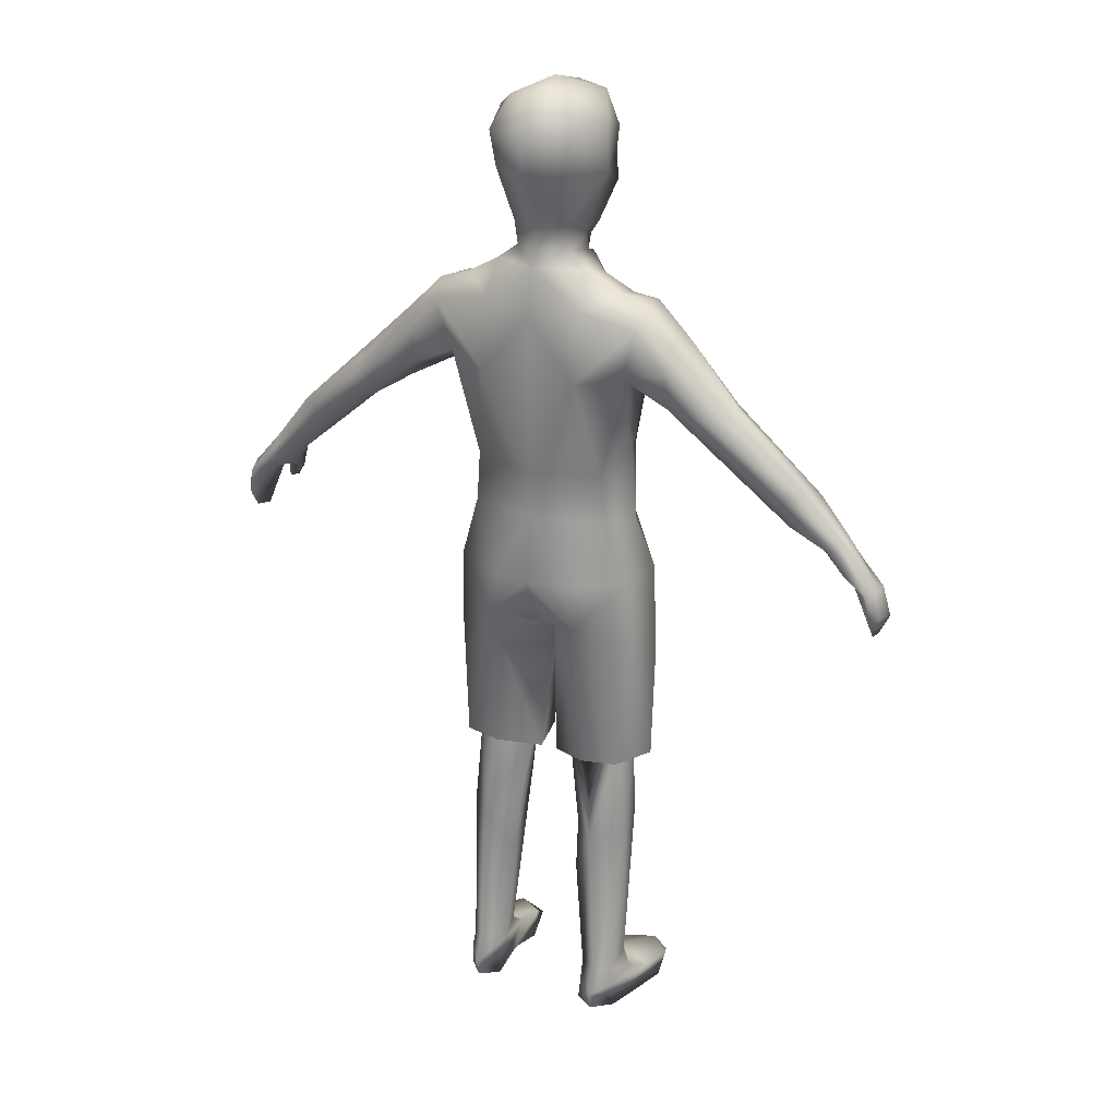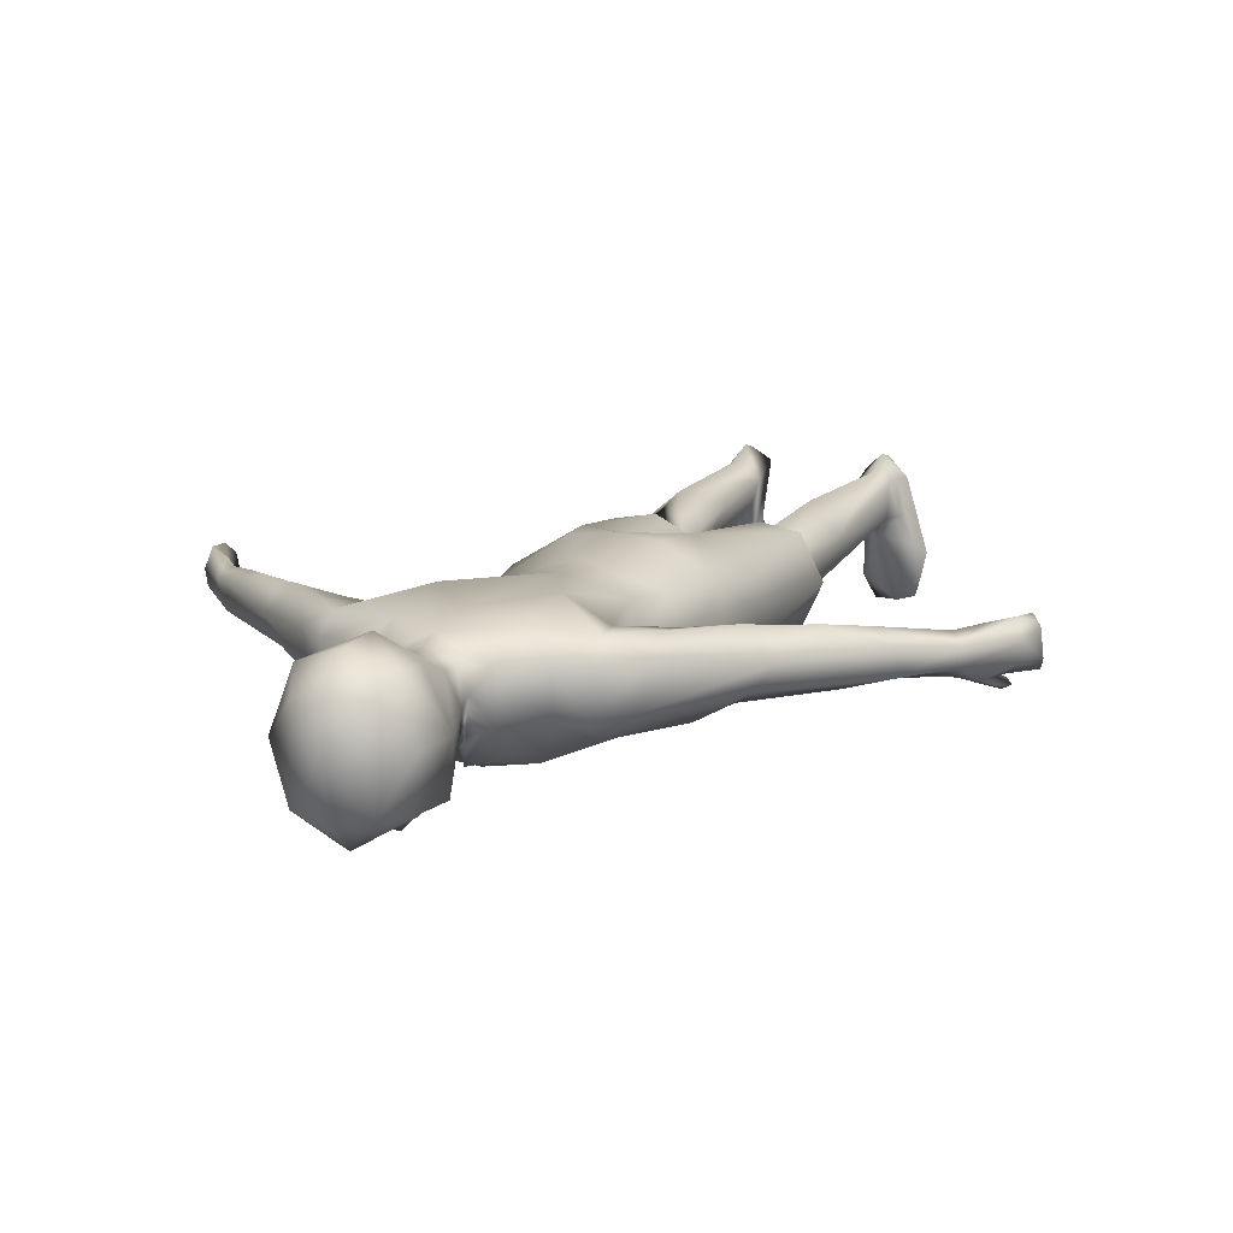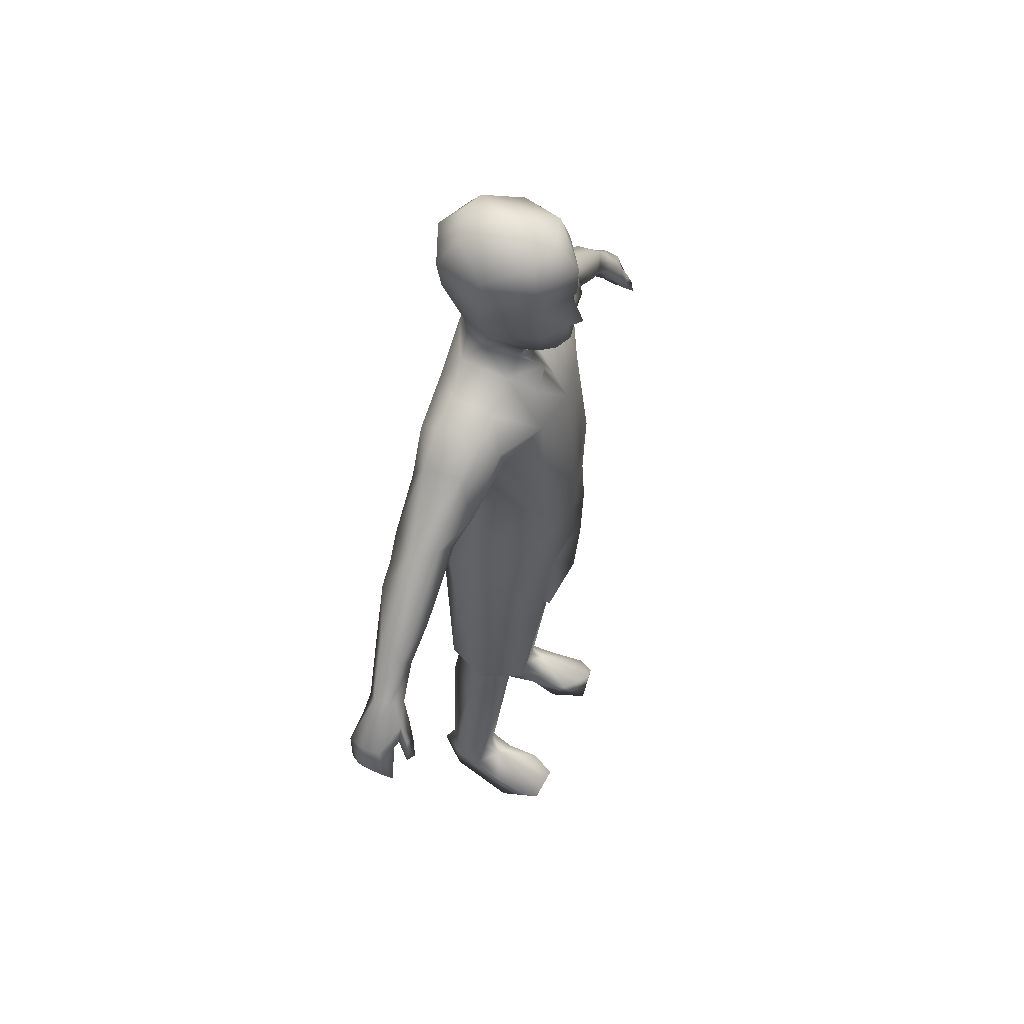
<metadata>
{"format":"obj","ext":"obj","renderer":"f3d","projection":"perspective","resolution":1024,"background":"white","views":[{"elev":25.3,"azim":-153.1,"up":"+Z"},{"elev":12.6,"azim":22.9,"up":"+Y"},{"elev":57.6,"azim":-68.2,"up":"+Z"}]}
</metadata>
<code>
v 0.03487 -0.01584 1.198
v 0.01108 -0.02826 1.168
v -1.095e-08 -0.07897 1.092
v -1.07e-08 -0.06031 1.131
v -0.01108 -0.02826 1.168
v -0.07067 -0.06665 1.096
v 1.274e-05 -0.09516 0.8919
v -0.04748 -0.05366 1.149
v 0.07067 -0.06665 1.096
v 0.04748 -0.05366 1.149
v 0.02541 -0.05248 1.186
v 0.06006 -0.008785 1.175
v 0.1106 -0.009712 1.149
v 0.06626 0.05998 1.195
v 0.04411 0.0322 1.213
v 0.09337 -0.07967 0.8958
v 0.1444 -0.0316 1.109
v 0.07312 0.09044 1.145
v -1.049e-08 0.1014 1.13
v -1.082e-08 0.0891 1.195
v 0.07247 0.1063 1.043
v 0.1549 0.08606 1.128
v 0.1152 0.05106 1.166
v 0.1594 0.05849 1.152
v -1.082e-08 0.08132 1.22
v 0.03444 0.06352 1.218
v -0.03444 0.06352 1.218
v -0.07312 0.09044 1.145
v -0.06626 0.05998 1.195
v 1.274e-05 0.09295 0.8905
v 0.1337 0.07791 1.054
v 0.09413 0.07288 0.9017
v 0.1479 -0.007571 1.146
v 0.1314 -0.03252 1.072
v 0.1142 0.006618 0.9242
v 0.1243 0.01429 1.039
v 0.04738 -0.04358 1.421
v 0.0812 0.02108 1.4
v 0.04023 0.06872 1.429
v 0.06382 -0.0518 1.37
v -1.048e-08 -0.08845 1.389
v 0.06044 0.09419 1.383
v 0.08324 0.02279 1.326
v 0.03844 0.066 1.254
v 0.05221 0.09133 1.332
v 0.06081 -0.05594 1.292
v 0.05129 0.02398 1.242
v -1.026e-08 0.07698 1.249
v -1.102e-08 0.1196 1.332
v -1.111e-08 0.1163 1.394
v 0.03488 -0.02436 1.221
v 0.03585 -0.04863 1.232
v -1.082e-08 -0.02533 1.209
v -0.03488 -0.02436 1.221
v -0.03487 -0.01584 1.198
v 0.01819 -0.06632 1.225
v -0.01819 -0.06632 1.225
v -1.082e-08 -0.02554 1.17
v 0.01618 -0.0808 1.277
v -1.095e-08 -0.08028 1.233
v 0.06089 -0.05112 1.338
v -1.09e-08 -0.09838 1.28
v -1.077e-08 -0.08497 1.266
v -1.057e-08 -0.08125 1.325
v -1.057e-08 -0.08758 1.337
v -0.01618 -0.0808 1.277
v -0.06089 -0.05112 1.338
v -1.095e-08 -0.06864 1.218
v -1.095e-08 0.01766 1.447
v -1.143e-08 -0.05594 1.427
v -1.095e-08 0.08099 1.437
v -0.04738 -0.04358 1.421
v -0.06382 -0.0518 1.37
v 0.0567 0.103 0.7281
v -9.984e-09 0.1091 0.7285
v -1.082e-08 0.09567 0.8274
v 0.1318 0.05972 0.7287
v 0.06946 0.1008 0.6639
v 0.104 0.06401 0.8229
v 0.1247 0.006409 0.811
v 0.1391 -0.02851 0.7277
v 0.1484 -0.02047 0.5992
v -1.054e-08 0.09184 0.6611
v 0.1393 0.04959 0.6271
v 0.1239 0.06521 0.4343
v 0.01281 0.0393 0.4195
v -1.082e-08 0.02345 0.6356
v 0.02073 -0.05231 0.5777
v 0.03497 -0.04846 0.4108
v 0.1202 -0.06027 0.4193
v -1.082e-08 -0.05342 0.6448
v 0.09245 -0.07848 0.581
v -1.082e-08 -0.07961 0.6765
v 0.07473 -0.08755 0.7256
v -1.082e-08 -0.09677 0.7247
v 0.07612 -0.08209 0.8022
v -1.082e-08 -0.0965 0.8008
v 0.154 0.004876 0.4332
v 0.07011 0.07433 0.4321
v -0.07612 -0.08209 0.8022
v -0.09928 0.07288 0.9017
v 0.2213 -0.01955 1.045
v 0.2009 0.007299 1.105
v 0.2257 0.03372 0.9855
v 0.2036 0.06152 1.107
v 0.1983 0.08234 1.07
v 0.2009 0.07503 1.02
v 0.264 0.08257 1.012
v 0.2553 -0.003144 1.012
v 0.3444 0.001806 0.9304
v 0.2789 0.01238 1.021
v 0.2759 0.02194 0.9567
v 0.3003 0.04347 1.018
v 0.3003 0.07848 0.9844
v 0.3288 0.07862 0.9652
v 0.2826 0.06416 0.9507
v 0.3984 0.05317 0.9243
v 0.3786 0.05416 0.8717
v 0.4545 0.0431 0.8558
v 0.3747 0.06955 0.9144
v 0.4102 0.01724 0.9111
v 0.3775 0.02718 0.8691
v 0.3931 0.008701 0.8881
v 0.4199 0.02626 0.8328
v 0.4395 0.05572 0.8425
v 0.4341 0.004832 0.8428
v 0.453 0.01891 0.8573
v 0.4637 0.05968 0.8156
v 0.4427 -0.005331 0.8079
v 0.465 -0.002685 0.821
v 0.507 0.03835 0.7964
v 0.4973 0.06608 0.7924
v 0.4853 0.0006644 0.7899
v 0.5053 0.01647 0.7929
v 0.4559 -0.01655 0.7784
v 0.4739 -0.01415 0.7902
v 0.4788 -0.01222 0.7573
v 0.4846 -0.01865 0.7605
v 0.4717 -0.02518 0.7572
v 0.4731 0.04325 0.7941
v 0.5139 0.04906 0.7569
v 0.4693 0.01755 0.7919
v 0.4488 0.02339 0.7977
v 0.5034 0.06223 0.7516
v 0.5093 -0.003985 0.7355
v 0.5021 0.01494 0.7183
v 0.5158 0.01104 0.7483
v 0.5039 0.04495 0.7259
v 0.4611 0.004308 0.7843
v 0.4743 -0.00206 0.7899
v 0.1248 0.004911 0.4391
v 0.1287 0.03663 0.3039
v 0.1135 0.0393 0.4487
v 0.09766 -0.03917 0.4343
v 0.105 -0.0283 0.3687
v 0.1252 -0.006038 0.3336
v 0.04633 -0.01813 0.4399
v 0.04408 0.001417 0.3871
v 0.05346 -0.01303 0.3549
v 0.1017 0.007916 0.07701
v 0.05289 0.0514 0.2299
v 0.06781 0.05756 0.062
v 0.04948 0.04181 0.3062
v 0.1215 0.02047 0.07741
v 0.1077 -0.00856 0.06178
v 0.1312 0.01957 0.04974
v 0.1186 0.06609 0.06246
v 0.0773 0.01594 0.07076
v 0.0794 -0.01896 0.04626
v 0.1509 -0.07447 0.01879
v 0.1431 -0.02047 0.02716
v 0.07622 -0.06746 0.03457
v 0.1209 -0.1011 0.02663
v 0.08937 0.08049 0.3005
v 0.02847 0.02603 0.4456
v 0.07545 0.06073 0.4497
v 0.1002 0.08229 0.07533
v 0.09881 0.1003 0.03191
v 0.1227 0.0688 0.03943
v 0.1247 0.06396 0.0001744
v 0.084 -0.004211 0.0003959
v 0.07021 0.07723 0.006802
v 0.07216 -0.04774 0.0003812
v 0.08537 -0.1033 0.009759
v 0.1556 -0.0372 0.003493
v 0.1423 -0.09754 0.01024
v 0.0995 0.09331 0.004836
v -0.02541 -0.05248 1.186
v -0.06006 -0.008785 1.175
v -0.1106 -0.009712 1.149
v -0.04411 0.0322 1.213
v -0.08298 -0.07967 0.8958
v -0.1444 -0.0316 1.109
v -0.07247 0.1063 1.043
v -0.1549 0.08606 1.128
v -0.1594 0.05849 1.152
v -0.1152 0.05106 1.166
v -0.1337 0.07791 1.054
v -0.1479 -0.007571 1.146
v -0.1243 0.01429 1.039
v -0.1314 -0.03252 1.072
v -0.1174 0.006618 0.9242
v -0.0812 0.02108 1.4
v -0.04023 0.06872 1.429
v -0.06044 0.09419 1.383
v -0.08324 0.02279 1.326
v -0.05221 0.09133 1.332
v -0.03844 0.066 1.254
v -0.05129 0.02398 1.242
v -0.06081 -0.05594 1.292
v -0.03585 -0.04863 1.232
v -0.0567 0.103 0.7281
v -0.06946 0.1008 0.6639
v -0.1318 0.05972 0.7287
v -0.01281 0.0393 0.4195
v -0.1393 0.04959 0.6271
v -0.1239 0.06521 0.4343
v -0.1482 -0.02047 0.5992
v -0.1391 -0.02851 0.7277
v -0.104 0.06401 0.8229
v -0.02073 -0.05231 0.5777
v -0.1202 -0.06027 0.4193
v -0.03497 -0.04846 0.4108
v -0.09245 -0.07848 0.581
v -0.07473 -0.08755 0.7256
v -0.154 0.004876 0.4332
v -0.07011 0.07433 0.4321
v -0.1247 0.006409 0.811
v -0.2213 -0.01955 1.045
v -0.2009 0.007299 1.105
v -0.2254 0.03371 0.9921
v -0.2036 0.06152 1.107
v -0.1983 0.08234 1.07
v -0.2009 0.07503 1.02
v -0.264 0.08299 1.012
v -0.2552 -0.003465 1.012
v -0.279 0.01219 1.021
v -0.3444 0.001806 0.9304
v -0.3006 0.04357 1.018
v -0.3003 0.07848 0.9844
v -0.2826 0.06416 0.9507
v -0.3288 0.07862 0.9652
v -0.3984 0.05317 0.9243
v -0.2759 0.02194 0.9567
v -0.3786 0.05416 0.8717
v -0.3747 0.06955 0.9144
v -0.4549 0.0431 0.8569
v -0.4102 0.01724 0.9111
v -0.3931 0.008701 0.8881
v -0.3775 0.02718 0.8691
v -0.4203 0.02626 0.8339
v -0.4399 0.05572 0.8437
v -0.4534 0.01891 0.8585
v -0.4345 0.004832 0.844
v -0.464 0.05968 0.8168
v -0.4431 -0.005331 0.8091
v -0.4654 -0.002685 0.8222
v -0.4977 0.06608 0.7935
v -0.5073 0.03835 0.7975
v -0.5056 0.01647 0.7941
v -0.4857 0.0006644 0.7911
v -0.4743 -0.01415 0.7914
v -0.4563 -0.01655 0.7796
v -0.5143 0.04906 0.7581
v -0.4735 0.04325 0.7953
v -0.5038 0.06223 0.7528
v -0.4492 0.02339 0.7989
v -0.4696 0.01755 0.793
v -0.5097 -0.003985 0.7367
v -0.5161 0.01104 0.7494
v -0.5025 0.01494 0.7195
v -0.4746 -0.00206 0.7911
v -0.4615 0.004308 0.7855
v -0.485 -0.01865 0.7617
v -0.472 -0.02518 0.7584
v -0.5043 0.04495 0.7271
v -0.4792 -0.01222 0.7585
v -0.1248 0.004911 0.4391
v -0.105 -0.0283 0.3687
v -0.09766 -0.03917 0.4343
v -0.1135 0.0393 0.4487
v -0.1287 0.03663 0.3039
v -0.1252 -0.006038 0.3336
v -0.04633 -0.01813 0.4399
v -0.0441 0.001345 0.3875
v -0.02847 0.02603 0.4456
v -0.0773 0.01594 0.07076
v -0.05345 -0.01305 0.3551
v -0.06781 0.05756 0.062
v -0.05279 0.0514 0.2299
v -0.05119 0.04181 0.3062
v -0.1077 -0.00856 0.06178
v -0.1017 0.007916 0.07701
v -0.1312 0.01957 0.04974
v -0.1209 -0.1011 0.02663
v -0.07622 -0.06746 0.03457
v -0.1431 -0.02047 0.02716
v -0.1509 -0.07447 0.01879
v -0.0794 -0.01896 0.04626
v -0.08937 0.08049 0.3005
v -0.1215 0.02047 0.07741
v -0.1186 0.06609 0.06246
v -0.1227 0.0688 0.03943
v -0.1002 0.08229 0.07533
v -0.09881 0.1003 0.03191
v -0.0995 0.09331 0.004836
v -0.08537 -0.1033 0.009759
v -0.084 -0.004211 0.0003959
v -0.1247 0.06396 0.0001744
v -0.07021 0.07723 0.006802
v -0.1556 -0.0372 0.003493
v -0.07216 -0.04774 0.0003812
v -0.1423 -0.09754 0.01024
v -0.07545 0.06073 0.4497
f 11 1 2
f 3 2 4
f 3 4 5
f 3 6 7
f 3 8 6
f 3 9 10
f 3 7 9
f 2 10 11
f 12 1 11
f 12 11 10
f 12 10 9
f 12 13 14
f 1 12 15
f 10 2 3
f 9 7 16
f 9 13 12
f 9 17 13
f 18 19 20
f 18 21 19
f 18 22 21
f 18 23 24
f 20 25 26
f 20 27 25
f 20 28 29
f 20 14 18
f 14 26 15
f 14 23 18
f 14 15 12
f 21 30 19
f 21 31 32
f 21 32 30
f 21 22 31
f 17 33 13
f 33 24 23
f 26 14 20
f 24 22 18
f 23 14 13
f 23 13 33
f 31 36 35
f 34 16 35
f 34 35 36
f 34 17 9
f 37 38 39
f 37 40 38
f 40 37 41
f 38 42 39
f 43 38 40
f 43 44 45
f 43 45 42
f 43 46 47
f 43 47 44
f 44 48 49
f 44 47 26
f 42 38 43
f 42 49 50
f 51 1 47
f 47 46 52
f 47 15 26
f 47 1 15
f 53 1 51
f 53 54 55
f 53 51 56
f 53 57 54
f 58 1 53
f 58 53 55
f 59 60 56
f 59 46 61
f 59 62 63
f 46 59 56
f 46 43 61
f 46 56 52
f 61 43 40
f 61 64 59
f 61 40 65
f 52 51 47
f 62 59 64
f 62 64 66
f 64 65 67
f 64 61 65
f 56 51 52
f 63 60 59
f 63 66 60
f 68 57 53
f 68 53 56
f 26 25 44
f 48 44 25
f 49 45 44
f 49 42 45
f 50 39 42
f 69 70 37
f 69 37 39
f 39 71 69
f 71 39 50
f 41 37 70
f 41 70 72
f 65 40 41
f 65 41 73
f 60 68 56
f 60 57 68
f 74 75 76
f 74 77 78
f 77 79 80
f 77 81 82
f 78 83 75
f 78 84 85
f 78 86 87
f 78 77 84
f 83 78 87
f 75 74 78
f 88 89 90
f 88 91 87
f 88 90 92
f 88 87 86
f 93 94 95
f 93 91 94
f 94 96 97
f 94 91 88
f 94 88 92
f 92 81 94
f 81 92 82
f 81 80 96
f 82 84 77
f 82 92 90
f 84 82 98
f 90 98 82
f 98 85 84
f 85 99 78
f 86 89 88
f 86 78 99
f 96 94 81
f 97 95 94
f 16 96 80
f 16 34 9
f 96 16 7
f 80 35 16
f 35 32 31
f 35 80 79
f 79 32 35
f 32 79 76
f 7 97 96
f 7 100 97
f 76 101 30
f 76 30 32
f 80 81 77
f 79 77 74
f 76 79 74
f 102 103 17
f 102 36 104
f 102 34 36
f 34 102 17
f 24 33 105
f 24 105 22
f 33 17 103
f 105 33 103
f 105 106 22
f 107 106 108
f 107 36 31
f 36 107 104
f 31 106 107
f 109 110 111
f 109 111 102
f 110 109 112
f 104 109 102
f 103 102 111
f 103 113 105
f 103 111 113
f 113 114 108
f 114 113 115
f 114 115 116
f 115 113 117
f 116 107 108
f 116 118 112
f 117 119 120
f 117 113 121
f 112 122 110
f 112 109 104
f 122 123 110
f 122 124 123
f 118 122 112
f 118 124 122
f 118 120 125
f 118 116 120
f 104 107 116
f 104 116 112
f 108 105 113
f 108 114 116
f 120 119 125
f 120 115 117
f 120 116 115
f 123 126 127
f 123 121 110
f 123 127 121
f 121 119 117
f 121 127 119
f 121 113 111
f 121 111 110
f 106 31 22
f 106 105 108
f 125 128 124
f 125 124 118
f 124 126 123
f 126 124 129
f 127 126 130
f 119 128 125
f 119 131 132
f 129 130 126
f 130 133 134
f 130 135 136
f 137 138 139
f 137 139 135
f 132 140 128
f 132 131 141
f 132 128 119
f 140 142 143
f 140 132 144
f 134 131 130
f 134 133 145
f 133 130 150
f 145 146 147
f 145 147 134
f 147 141 131
f 147 148 141
f 135 130 129
f 149 142 150
f 149 135 143
f 149 150 137
f 150 130 136
f 150 136 138
f 136 139 138
f 135 149 137
f 131 134 147
f 131 119 127
f 131 127 130
f 143 128 140
f 143 124 128
f 142 133 150
f 142 140 148
f 142 149 143
f 133 142 146
f 146 145 133
f 141 148 144
f 141 144 132
f 144 148 140
f 148 146 142
f 148 147 146
f 129 124 143
f 129 143 135
f 139 136 135
f 138 137 150
f 58 4 2
f 58 5 4
f 2 1 58
f 151 152 153
f 151 154 155
f 155 156 151
f 157 175 158
f 157 155 154
f 168 155 159
f 168 160 155
f 168 161 162
f 158 159 157
f 158 175 163
f 158 163 161
f 159 155 157
f 164 160 165
f 164 166 167
f 165 168 169
f 165 166 164
f 165 170 171
f 165 172 173
f 165 160 168
f 153 152 174
f 152 156 164
f 174 163 175
f 174 176 153
f 163 174 161
f 175 176 174
f 156 152 151
f 156 155 164
f 164 155 160
f 167 152 164
f 177 162 174
f 177 152 167
f 177 174 152
f 178 167 179
f 167 178 177
f 179 166 171
f 179 180 178
f 179 167 166
f 177 178 162
f 178 187 182
f 169 162 182
f 169 168 162
f 182 162 178
f 172 169 181
f 172 183 184
f 172 165 169
f 161 159 158
f 161 168 159
f 161 174 162
f 180 181 182
f 181 180 185
f 182 187 180
f 183 186 184
f 183 185 186
f 185 183 181
f 171 166 165
f 171 185 180
f 170 173 186
f 173 170 165
f 181 169 182
f 181 183 172
f 187 178 180
f 180 179 171
f 185 171 170
f 186 185 170
f 186 173 184
f 184 173 172
f 154 151 98
f 151 153 85
f 98 90 154
f 90 89 157
f 153 176 99
f 176 175 86
f 99 85 153
f 85 98 151
f 175 157 89
f 157 154 90
f 89 86 175
f 86 99 176
f 188 5 55
f 5 188 8
f 189 6 8
f 189 188 55
f 189 29 190
f 189 8 188
f 55 191 189
f 8 3 5
f 6 192 7
f 6 190 193
f 6 189 190
f 28 194 195
f 28 196 197
f 28 20 19
f 28 19 194
f 29 191 27
f 29 28 197
f 29 189 191
f 194 198 195
f 194 101 198
f 194 19 30
f 194 30 101
f 193 190 199
f 199 197 196
f 27 20 29
f 196 28 195
f 197 199 190
f 197 190 29
f 198 202 200
f 201 200 202
f 201 202 192
f 201 6 193
f 72 203 73
f 72 204 203
f 203 204 205
f 73 41 72
f 206 207 208
f 206 209 210
f 206 205 207
f 206 73 203
f 206 208 209
f 208 27 209
f 208 49 48
f 205 206 203
f 205 50 49
f 54 209 55
f 209 27 191
f 209 191 55
f 209 211 210
f 66 67 210
f 66 63 62
f 66 57 60
f 67 65 73
f 67 66 64
f 67 73 206
f 210 211 57
f 210 57 66
f 210 67 206
f 211 209 54
f 57 211 54
f 27 208 25
f 48 25 208
f 49 208 207
f 49 207 205
f 50 205 204
f 69 72 70
f 69 204 72
f 204 69 71
f 71 50 204
f 212 213 214
f 212 76 75
f 213 87 215
f 213 75 83
f 213 216 214
f 213 217 216
f 214 218 219
f 214 228 220
f 75 213 212
f 83 87 213
f 221 222 223
f 221 224 222
f 221 87 91
f 221 215 87
f 93 95 225
f 93 225 91
f 225 221 91
f 225 224 221
f 225 97 100
f 224 225 219
f 218 214 216
f 218 222 224
f 219 218 224
f 219 100 228
f 216 226 218
f 222 218 226
f 226 216 217
f 217 213 227
f 215 221 223
f 215 227 213
f 97 225 95
f 100 219 225
f 192 6 201
f 192 228 100
f 228 192 202
f 100 7 192
f 202 220 228
f 202 198 101
f 220 202 101
f 101 76 220
f 228 214 219
f 220 212 214
f 76 212 220
f 229 193 230
f 229 200 201
f 229 231 200
f 201 193 229
f 196 195 232
f 196 232 199
f 232 230 199
f 232 195 233
f 199 230 193
f 234 198 200
f 234 235 233
f 198 234 233
f 200 231 234
f 236 229 237
f 236 237 238
f 238 244 236
f 231 229 236
f 230 232 239
f 230 237 229
f 230 239 237
f 239 235 240
f 240 241 242
f 240 242 239
f 242 243 239
f 241 244 245
f 241 235 234
f 243 246 247
f 243 248 239
f 244 238 250
f 244 231 236
f 250 249 251
f 250 238 249
f 245 250 251
f 245 252 246
f 245 244 250
f 245 246 241
f 231 241 234
f 231 244 241
f 235 241 240
f 235 239 232
f 246 243 242
f 246 242 241
f 246 252 247
f 249 253 254
f 249 238 248
f 249 248 253
f 248 238 237
f 248 243 247
f 248 237 239
f 248 247 253
f 233 195 198
f 233 235 232
f 252 245 251
f 252 251 255
f 251 249 254
f 254 256 251
f 253 257 254
f 247 258 259
f 247 252 255
f 256 254 257
f 257 260 261
f 257 262 263
f 277 275 274
f 277 263 275
f 258 264 259
f 258 255 265
f 258 247 255
f 265 266 258
f 265 267 268
f 260 257 259
f 260 269 261
f 269 260 270
f 269 270 271
f 261 272 257
f 270 264 276
f 270 259 264
f 263 256 257
f 273 277 272
f 273 272 268
f 273 267 263
f 272 274 262
f 272 262 257
f 262 274 275
f 263 277 273
f 259 253 247
f 259 257 253
f 259 270 260
f 267 255 251
f 267 265 255
f 268 276 265
f 268 272 261
f 268 267 273
f 261 271 268
f 271 261 269
f 264 266 276
f 264 258 266
f 266 265 276
f 276 268 271
f 276 271 270
f 256 267 251
f 256 263 267
f 275 263 262
f 274 272 277
f 5 58 55
f 278 279 280
f 278 281 282
f 279 278 283
f 284 280 279
f 284 285 286
f 287 288 279
f 287 289 290
f 288 284 279
f 285 284 288
f 285 291 286
f 285 290 291
f 293 287 279
f 301 292 293
f 301 302 294
f 292 295 296
f 292 297 298
f 292 299 287
f 292 301 294
f 292 287 293
f 281 300 282
f 300 286 291
f 300 281 314
f 282 301 283
f 286 300 314
f 291 290 300
f 283 278 282
f 283 301 279
f 301 293 279
f 302 301 282
f 304 302 282
f 304 282 300
f 304 300 289
f 305 303 302
f 303 305 309
f 303 294 302
f 303 297 294
f 302 304 305
f 304 289 305
f 305 310 306
f 299 289 287
f 299 310 289
f 310 305 289
f 296 307 312
f 296 299 292
f 296 308 299
f 290 285 288
f 290 288 287
f 290 289 300
f 309 310 308
f 310 309 306
f 308 311 309
f 312 307 313
f 312 313 311
f 311 308 312
f 297 292 294
f 297 309 311
f 298 313 295
f 295 292 298
f 308 310 299
f 308 296 312
f 306 309 305
f 309 297 303
f 311 298 297
f 313 298 311
f 313 307 295
f 307 296 295
f 280 226 278
f 226 280 222
f 278 217 281
f 222 284 223
f 281 227 314
f 227 281 217
f 314 215 286
f 217 278 226
f 286 223 284
f 223 286 215
f 284 222 280
f 215 314 227

</code>
